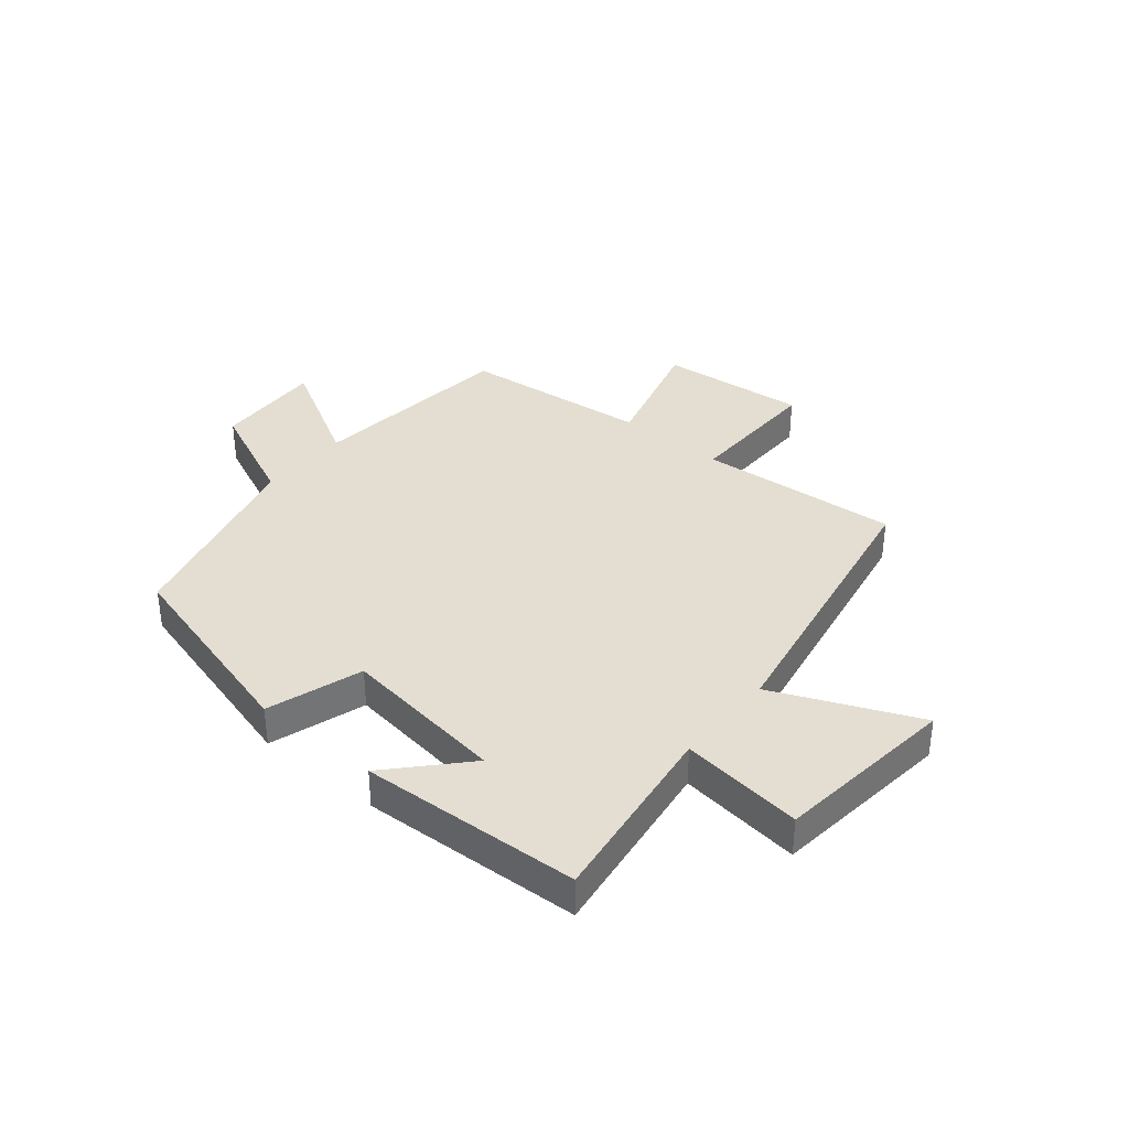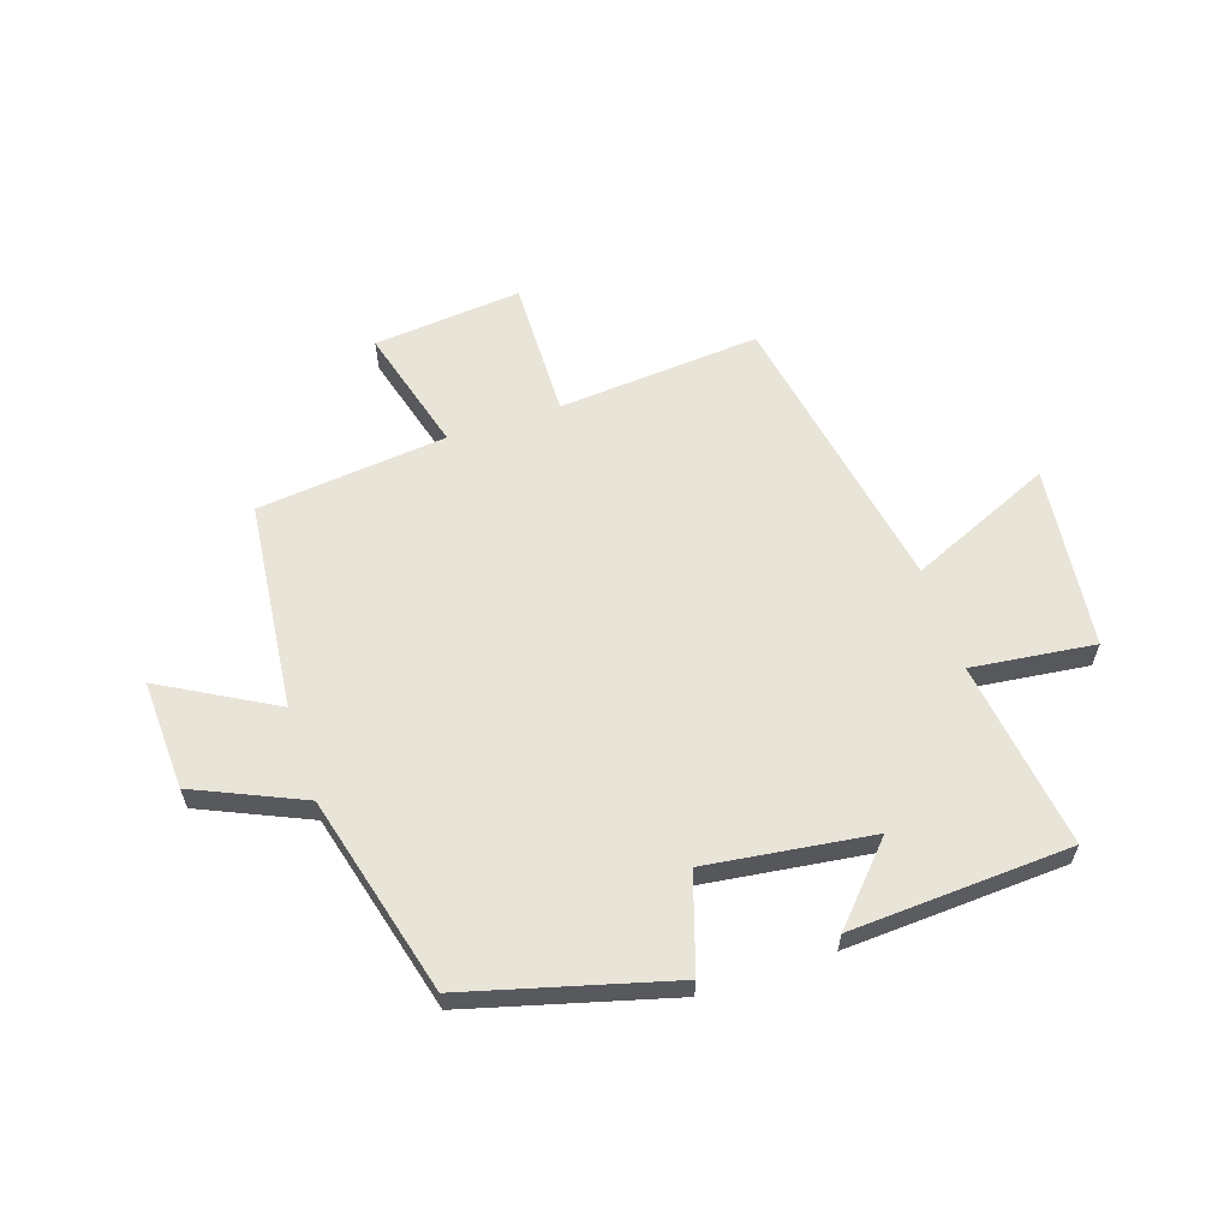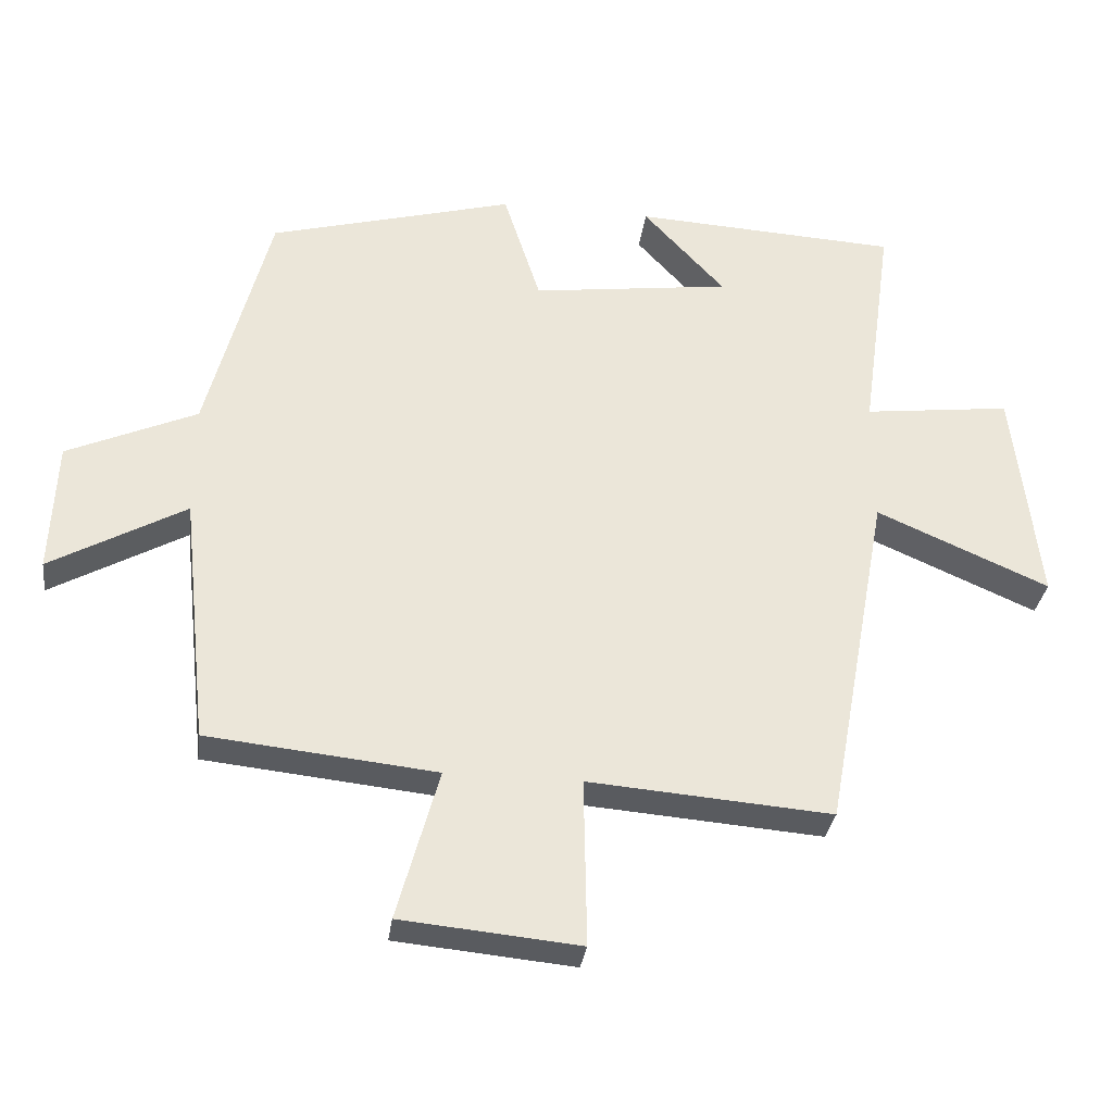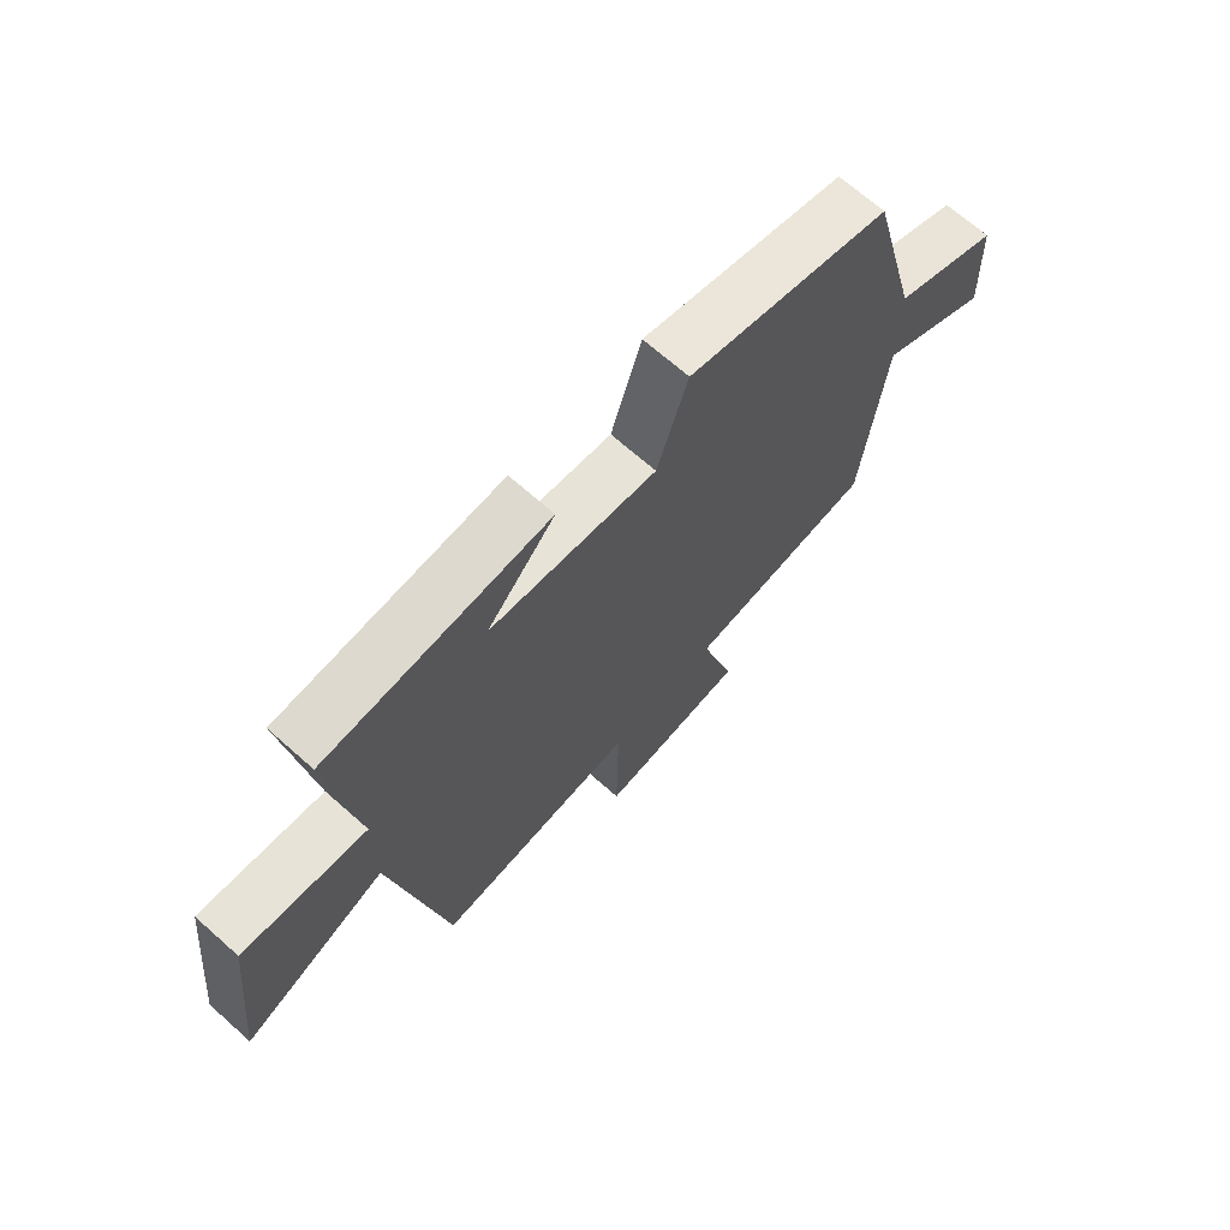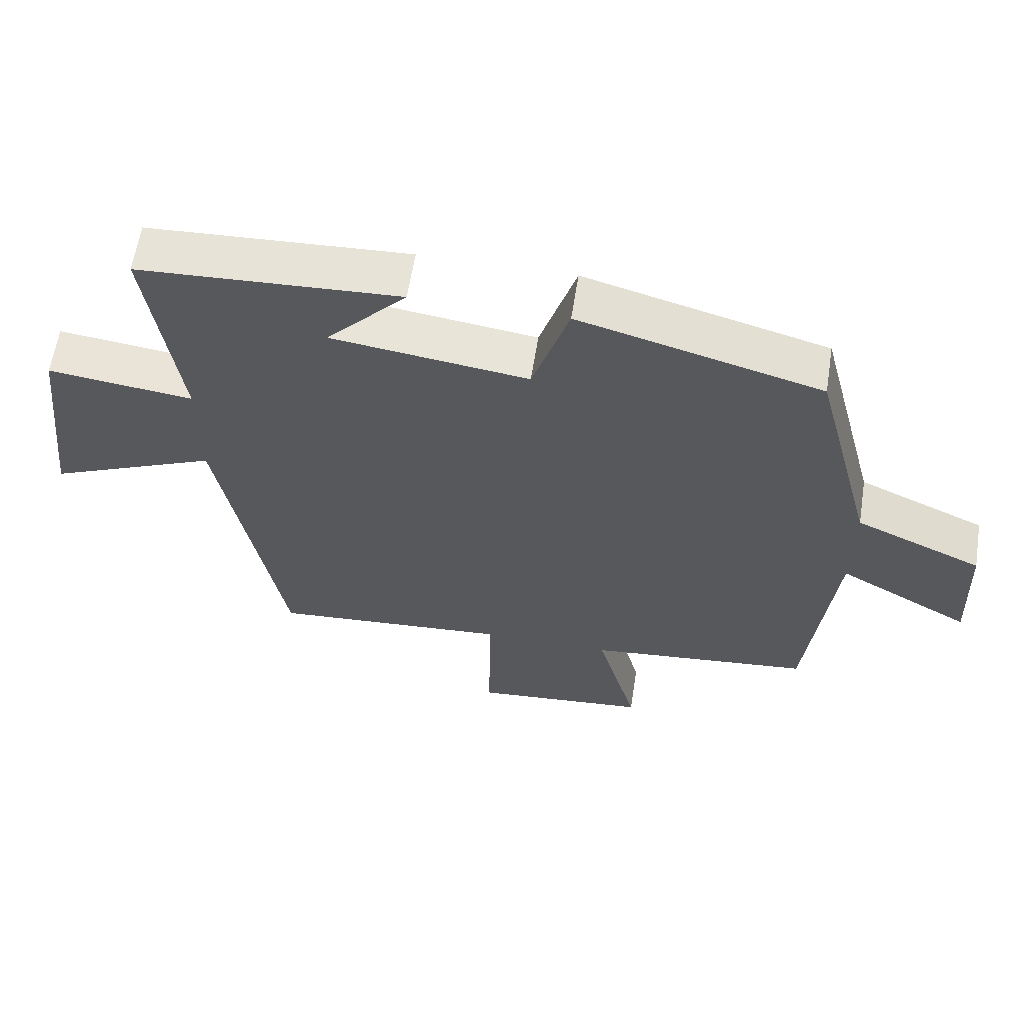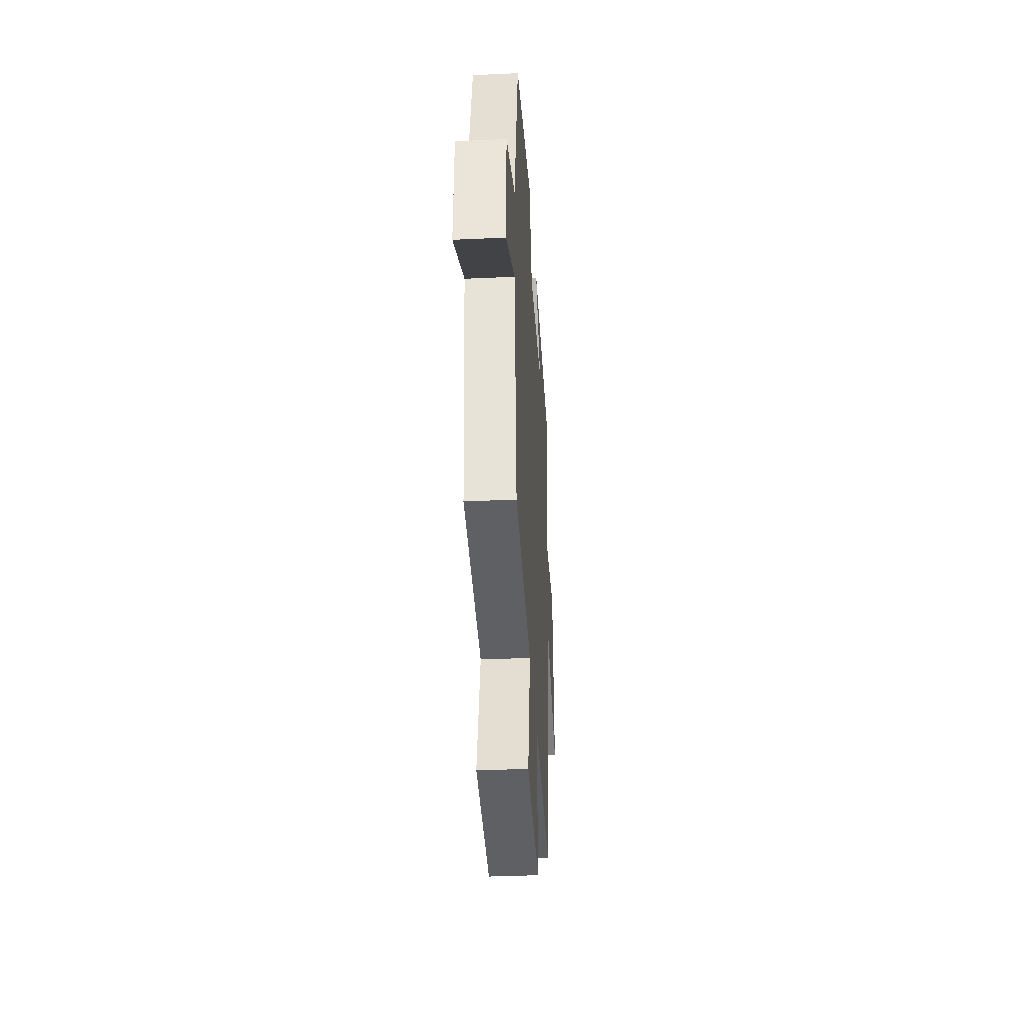
<metadata>
{"format":"obj","ext":"obj","renderer":"f3d","projection":"perspective","resolution":1024,"background":"white","views":[{"elev":36.3,"azim":39.7,"up":"+Y"},{"elev":60.6,"azim":-18.4,"up":"+Y"},{"elev":-32.2,"azim":-7.6,"up":"+Z"},{"elev":68.6,"azim":131.6,"up":"+Z"},{"elev":61.2,"azim":-171.1,"up":"+Z"},{"elev":-36.8,"azim":-86.6,"up":"+Z"}]}
</metadata>
<code>
v -0.461 0.07 -0.466
v -0.5 0.07 -0.106
v -0.694 0.07 -0.215
v -0.686 0.07 -0.025
v -0.5 0.07 0.058
v -0.41 0.07 0.404
v -0.058 0.07 0.5
v -0.005 0.07 0.335
v 0.281 0.07 0.373
v 0.164 0.07 0.5
v 0.545 0.07 0.48
v 0.5 0.07 0.156
v 0.712 0.07 0.182
v 0.748 0.07 -0.134
v 0.5 0.07 -0.026
v 0.408 0.07 -0.527
v 0.059 0.07 -0.5
v 0.063 0.07 -0.741
v -0.193 0.07 -0.717
v -0.133 0.07 -0.5
v -0.461 0 -0.466
v -0.5 0 -0.106
v -0.694 0 -0.215
v -0.686 0 -0.025
v -0.5 0 0.058
v -0.41 0 0.404
v -0.058 0 0.5
v -0.005 0 0.335
v 0.281 0 0.373
v 0.164 0 0.5
v 0.545 0 0.48
v 0.5 0 0.156
v 0.712 0 0.182
v 0.748 0 -0.134
v 0.5 0 -0.026
v 0.408 0 -0.527
v 0.059 0 -0.5
v 0.063 0 -0.741
v -0.193 0 -0.717
v -0.133 0 -0.5
f 17 18 19 20
f 17 20 1 2
f 15 16 17 2
f 12 13 14 15
f 12 15 2
f 9 10 11 12
f 8 9 12 2
f 5 6 7 8
f 5 8 2 3
f 3 4 5
f 40 39 38 37
f 22 21 40 37
f 22 37 36 35
f 35 34 33 32
f 22 35 32
f 32 31 30 29
f 22 32 29 28
f 28 27 26 25
f 23 22 28 25
f 25 24 23
f 1 21 22 2
f 2 22 23 3
f 3 23 24 4
f 4 24 25 5
f 5 25 26 6
f 6 26 27 7
f 7 27 28 8
f 8 28 29 9
f 9 29 30 10
f 10 30 31 11
f 11 31 32 12
f 12 32 33 13
f 13 33 34 14
f 14 34 35 15
f 15 35 36 16
f 16 36 37 17
f 17 37 38 18
f 18 38 39 19
f 19 39 40 20
f 20 40 21 1

</code>
